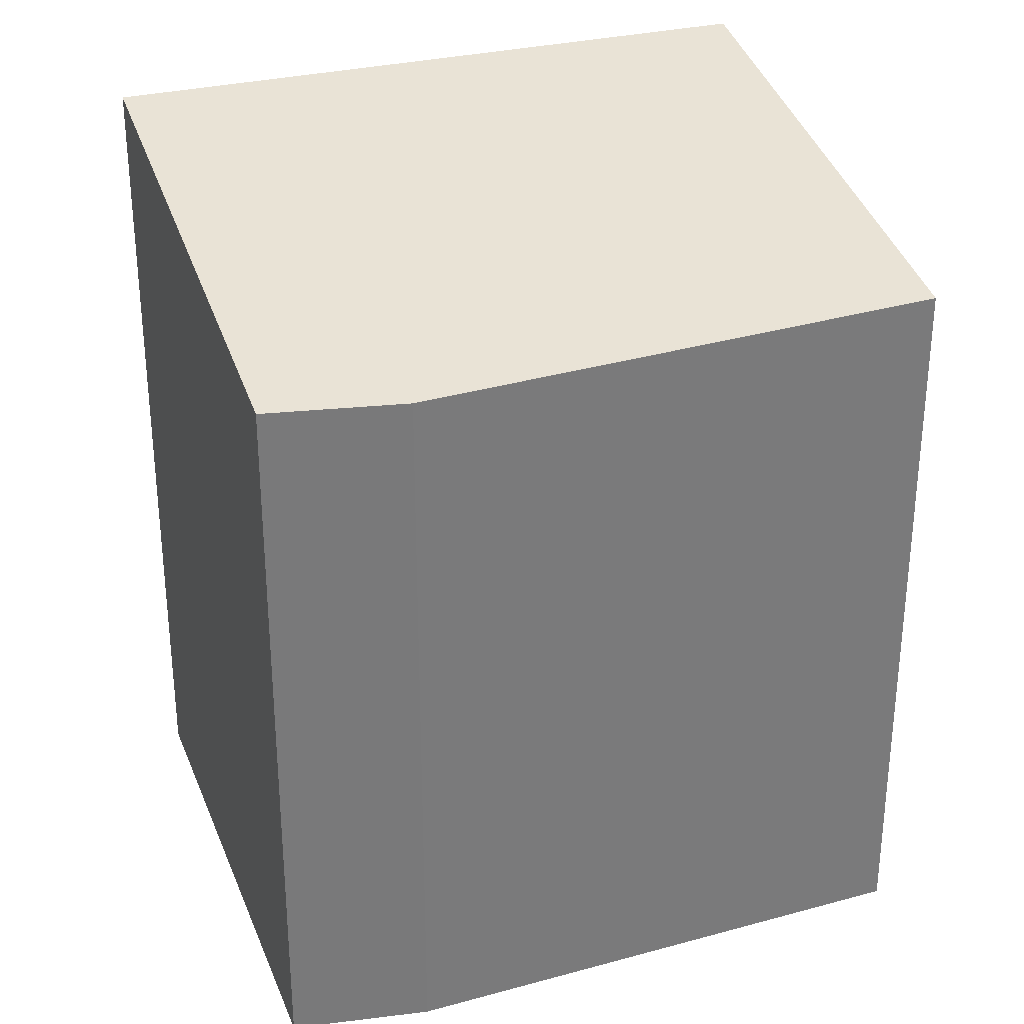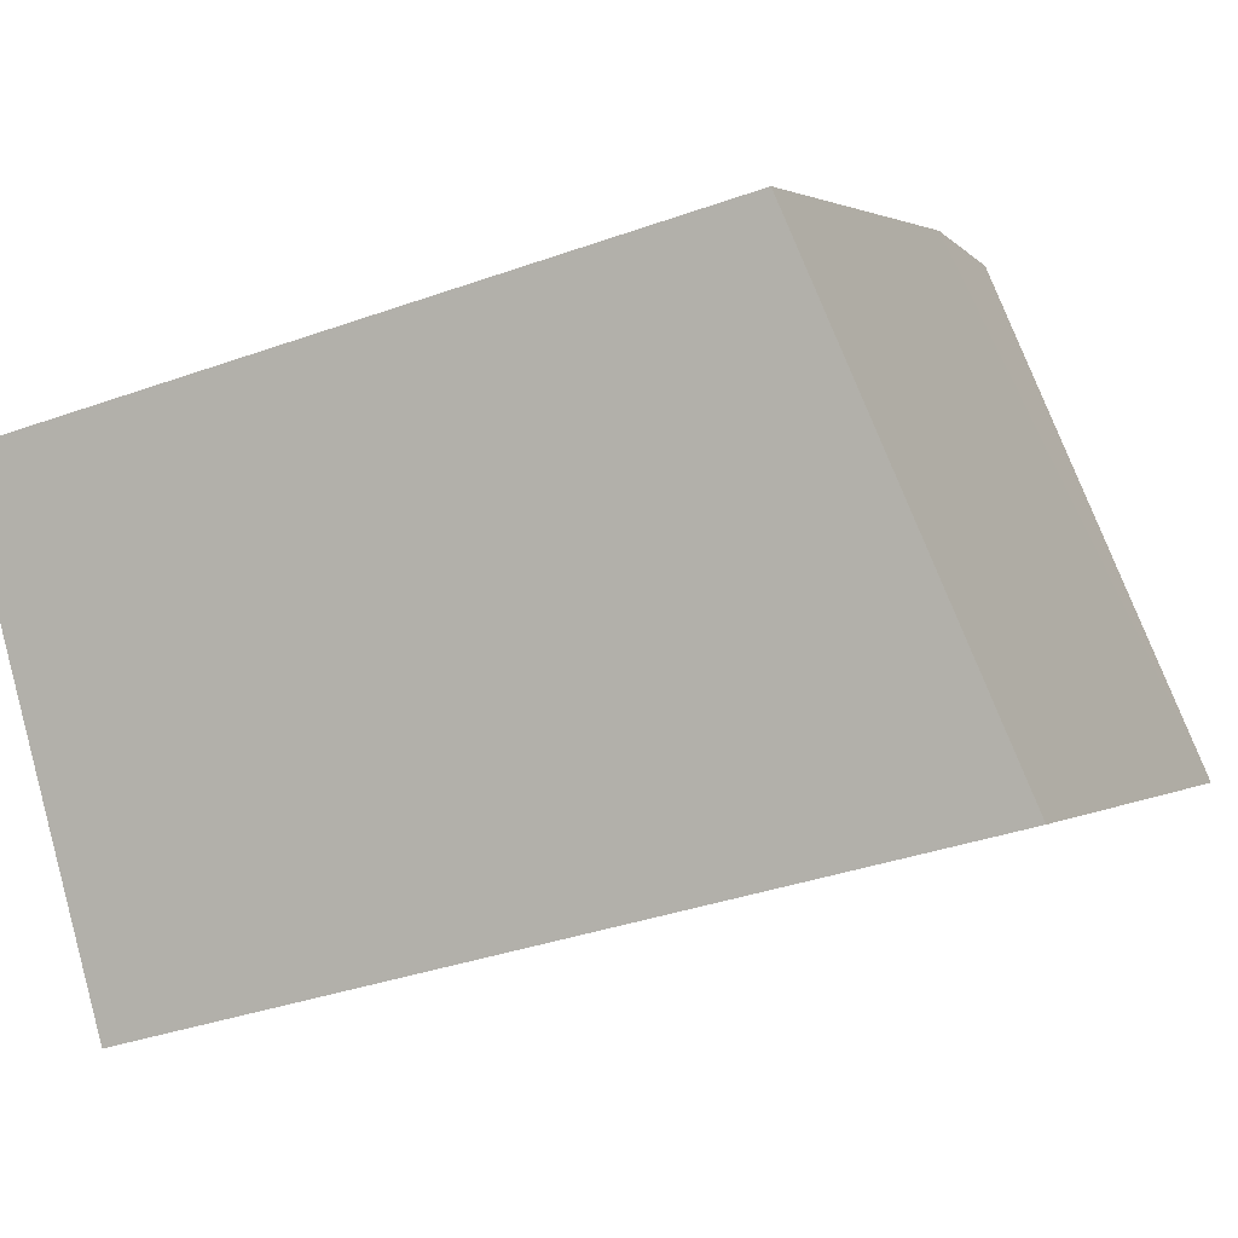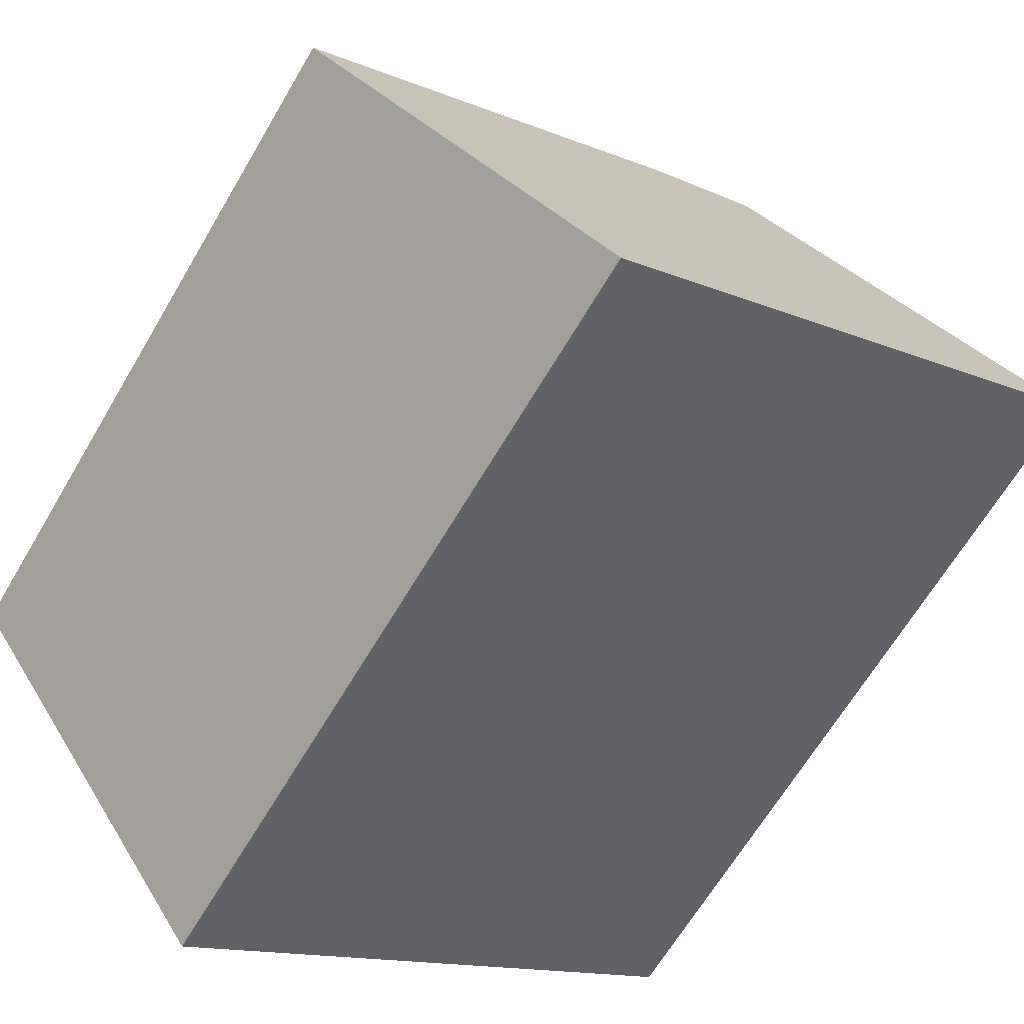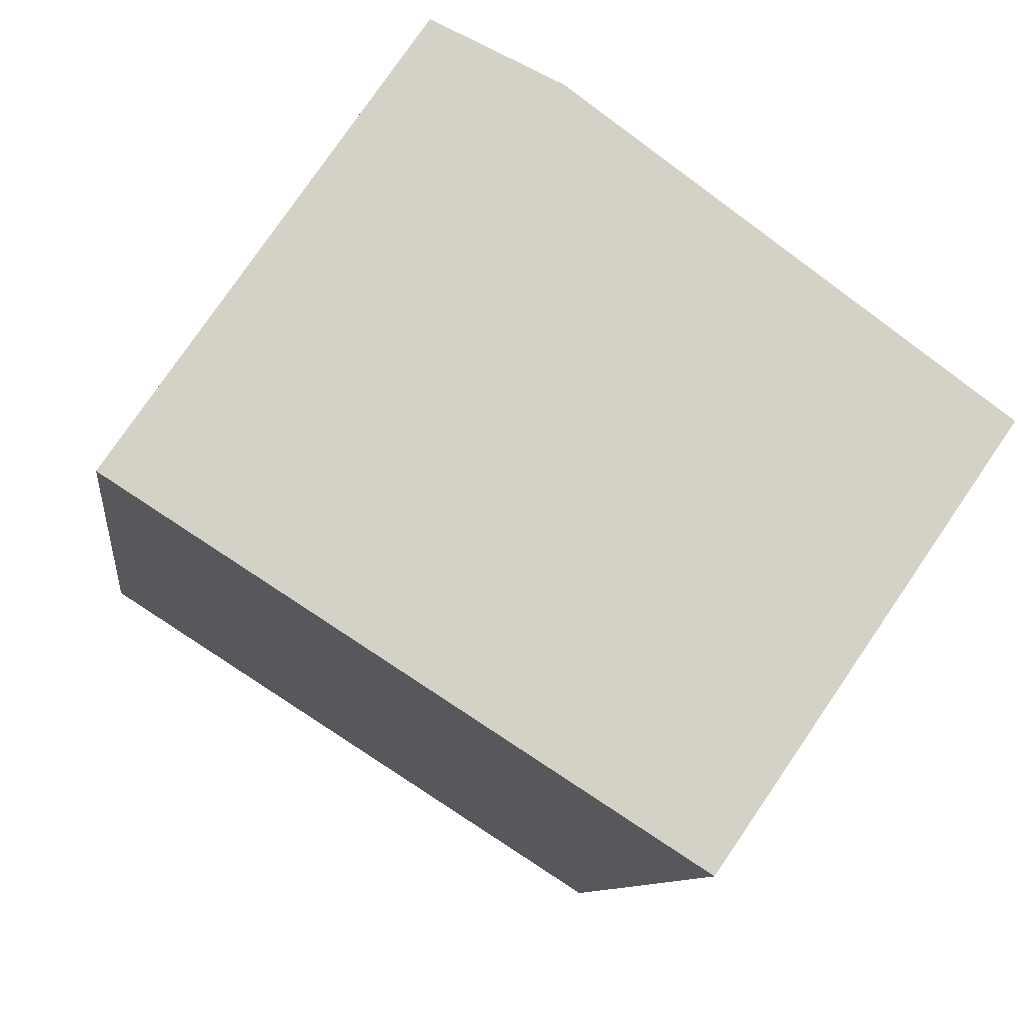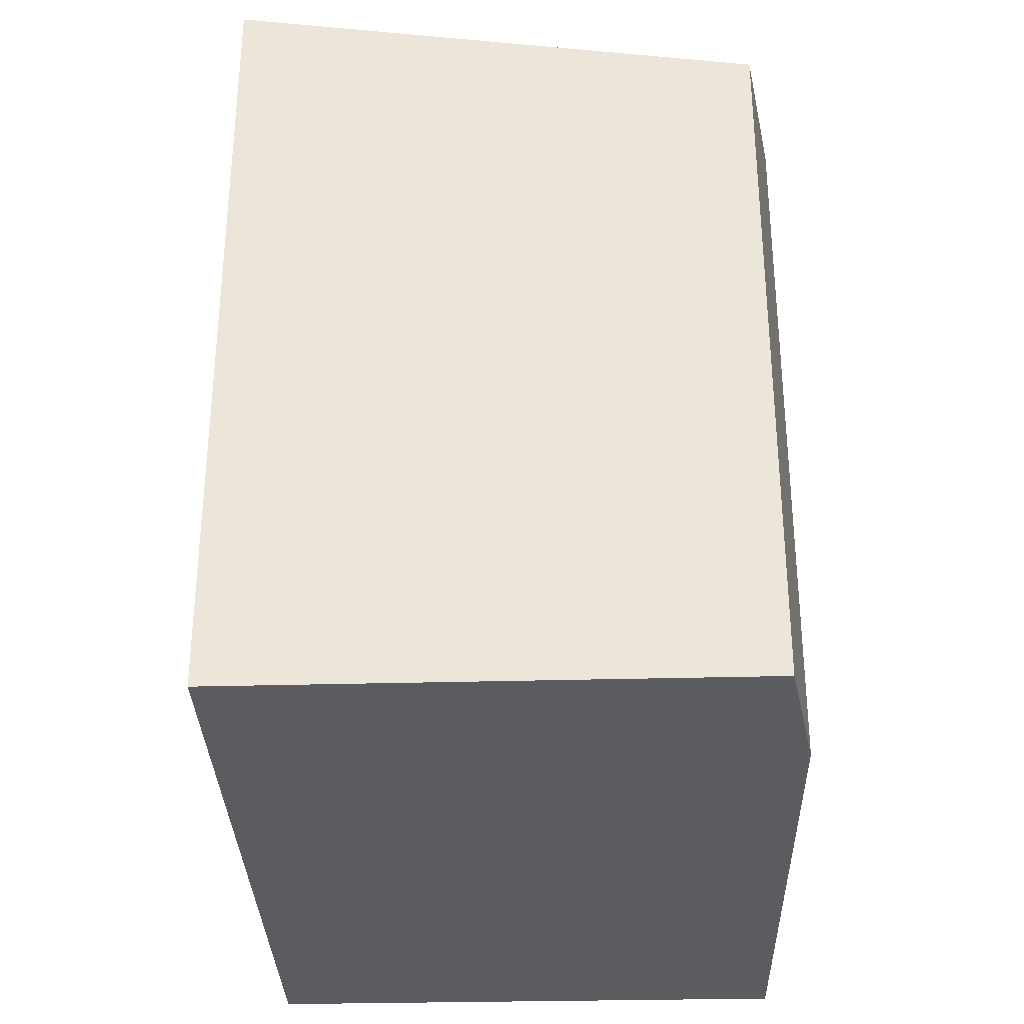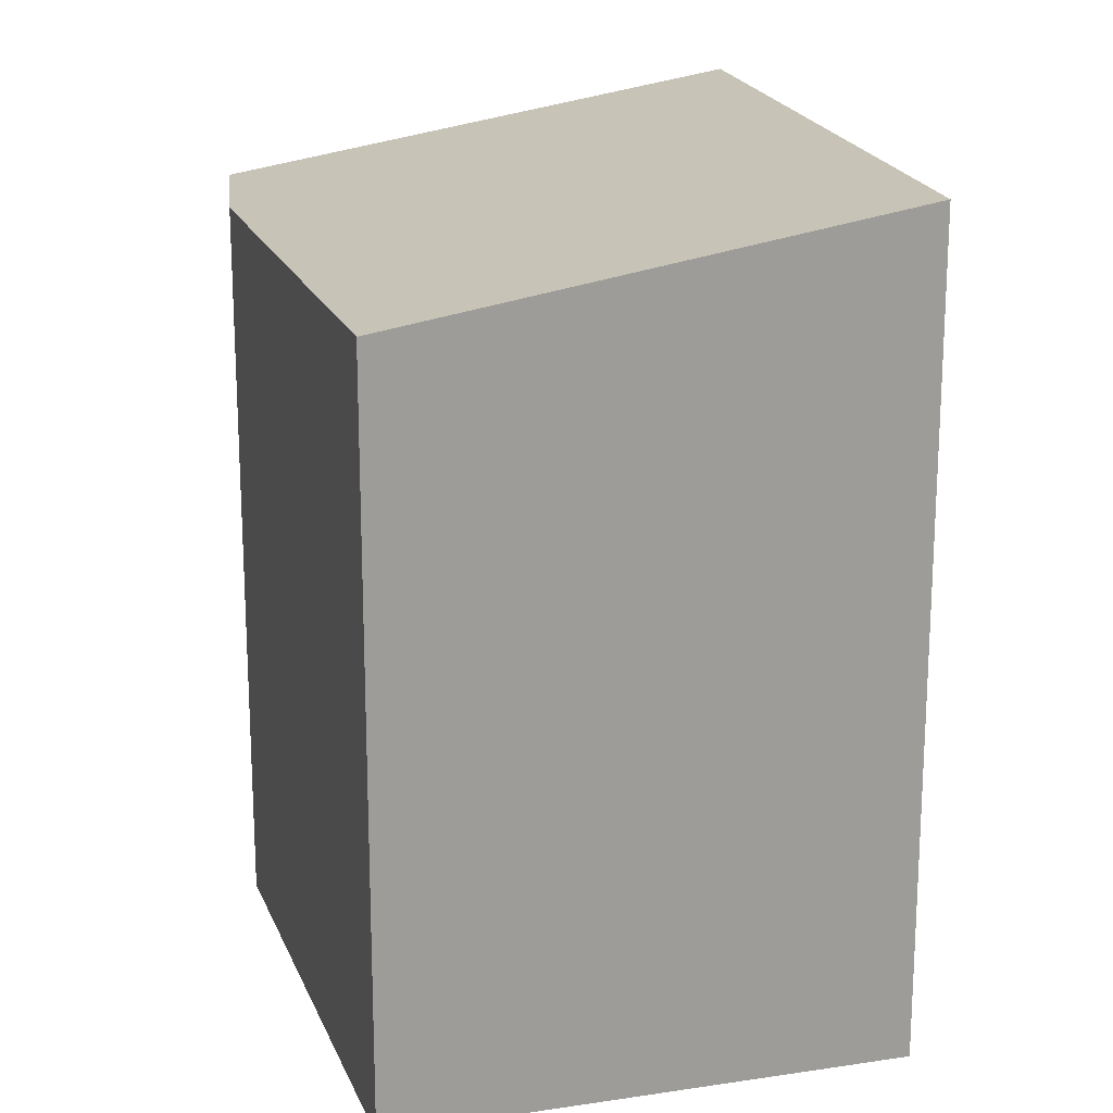
<metadata>
{"format":"obj","ext":"obj","renderer":"f3d","projection":"perspective","resolution":1024,"background":"white","views":[{"elev":32.6,"azim":15.0,"up":"+Y"},{"elev":-35.5,"azim":115.4,"up":"+Z"},{"elev":-65.6,"azim":149.5,"up":"+Z"},{"elev":-9.5,"azim":-7.0,"up":"+Z"},{"elev":-35.1,"azim":-53.8,"up":"+Y"},{"elev":19.6,"azim":108.7,"up":"+Y"}]}
</metadata>
<code>
v  0 5.365 3.285e-16
v  5.55 4.829 0.435
v  3.641 5.365 -2.332
v  2.769 4.795 2.466
v  1.941 4.815 2.851
v  3.641 1.428e-16 -2.332
v  5.55 -2.664e-17 0.435
v  0 0 0
v  1.941 -1.746e-16 2.851
v  2.769 -1.51e-16 2.466
g defaultobject
f 1 2 3
f 2 1 4
f 4 1 5
f 2 6 3
f 6 2 7
f 6 1 3
f 1 6 8
f 8 5 1
f 5 8 9
f 4 7 2
f 7 4 10
f 9 4 5
f 4 9 10
f 10 6 7
f 6 10 8
f 8 10 9

</code>
